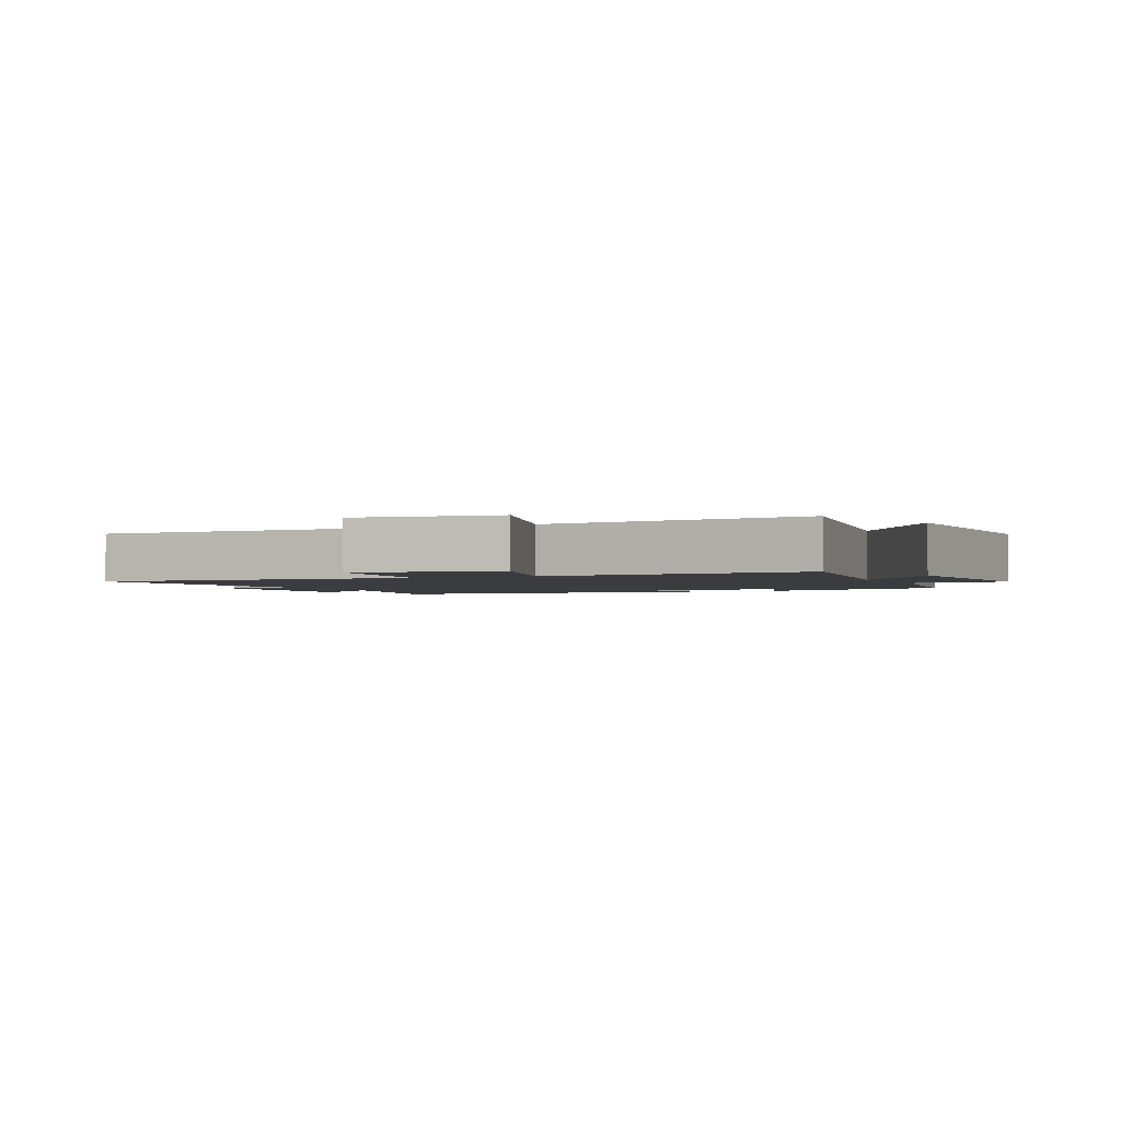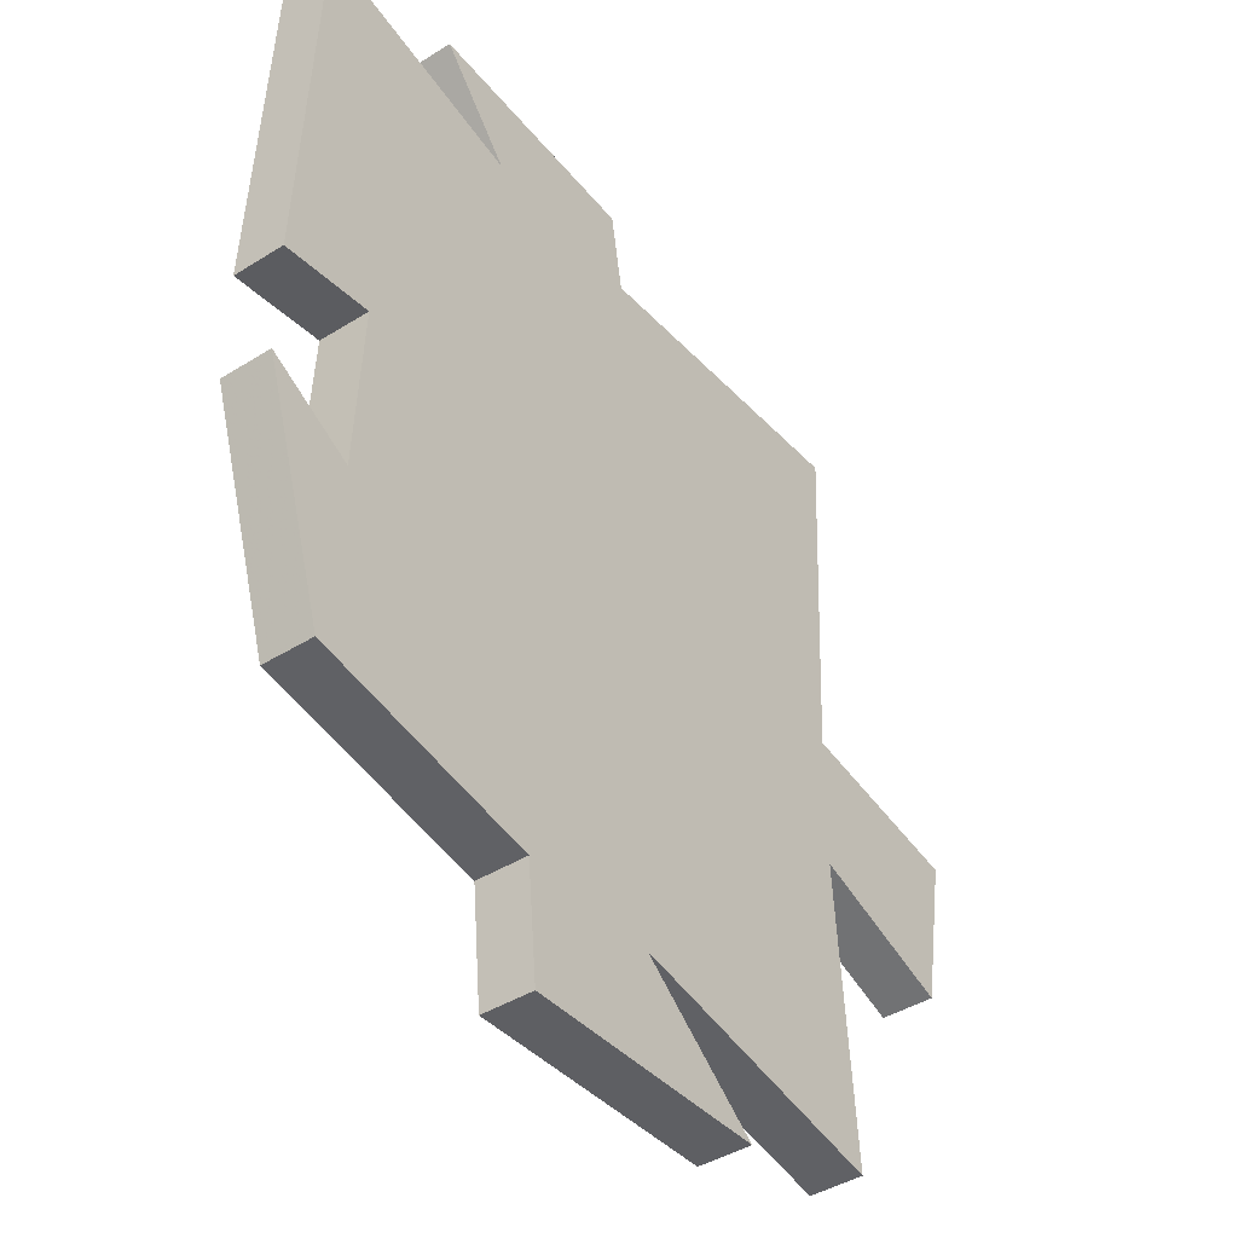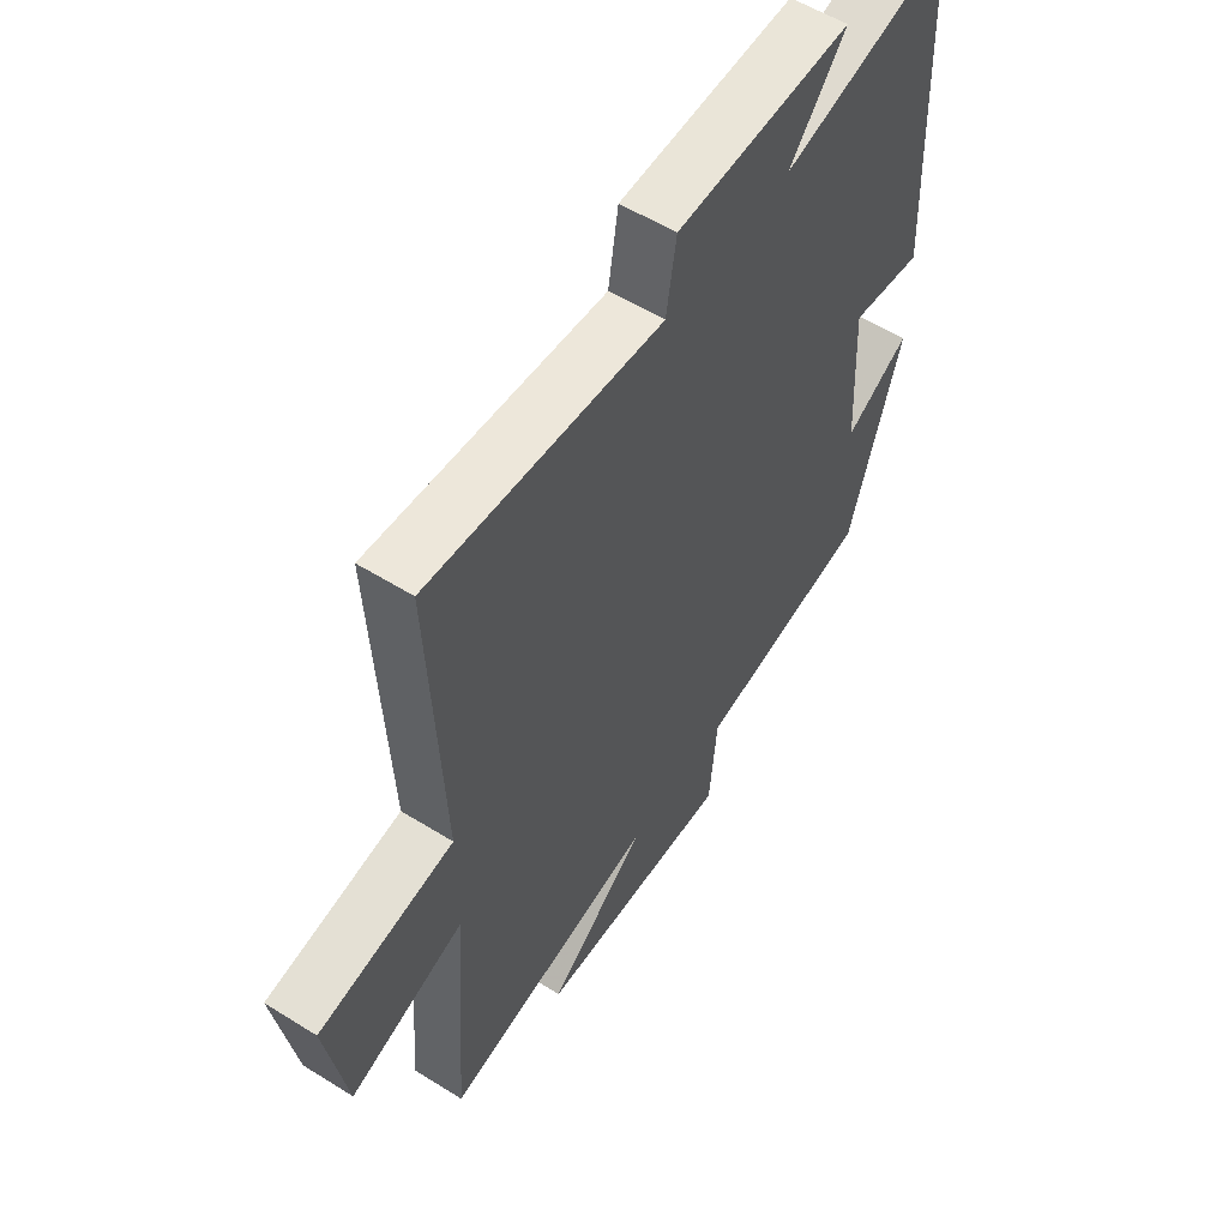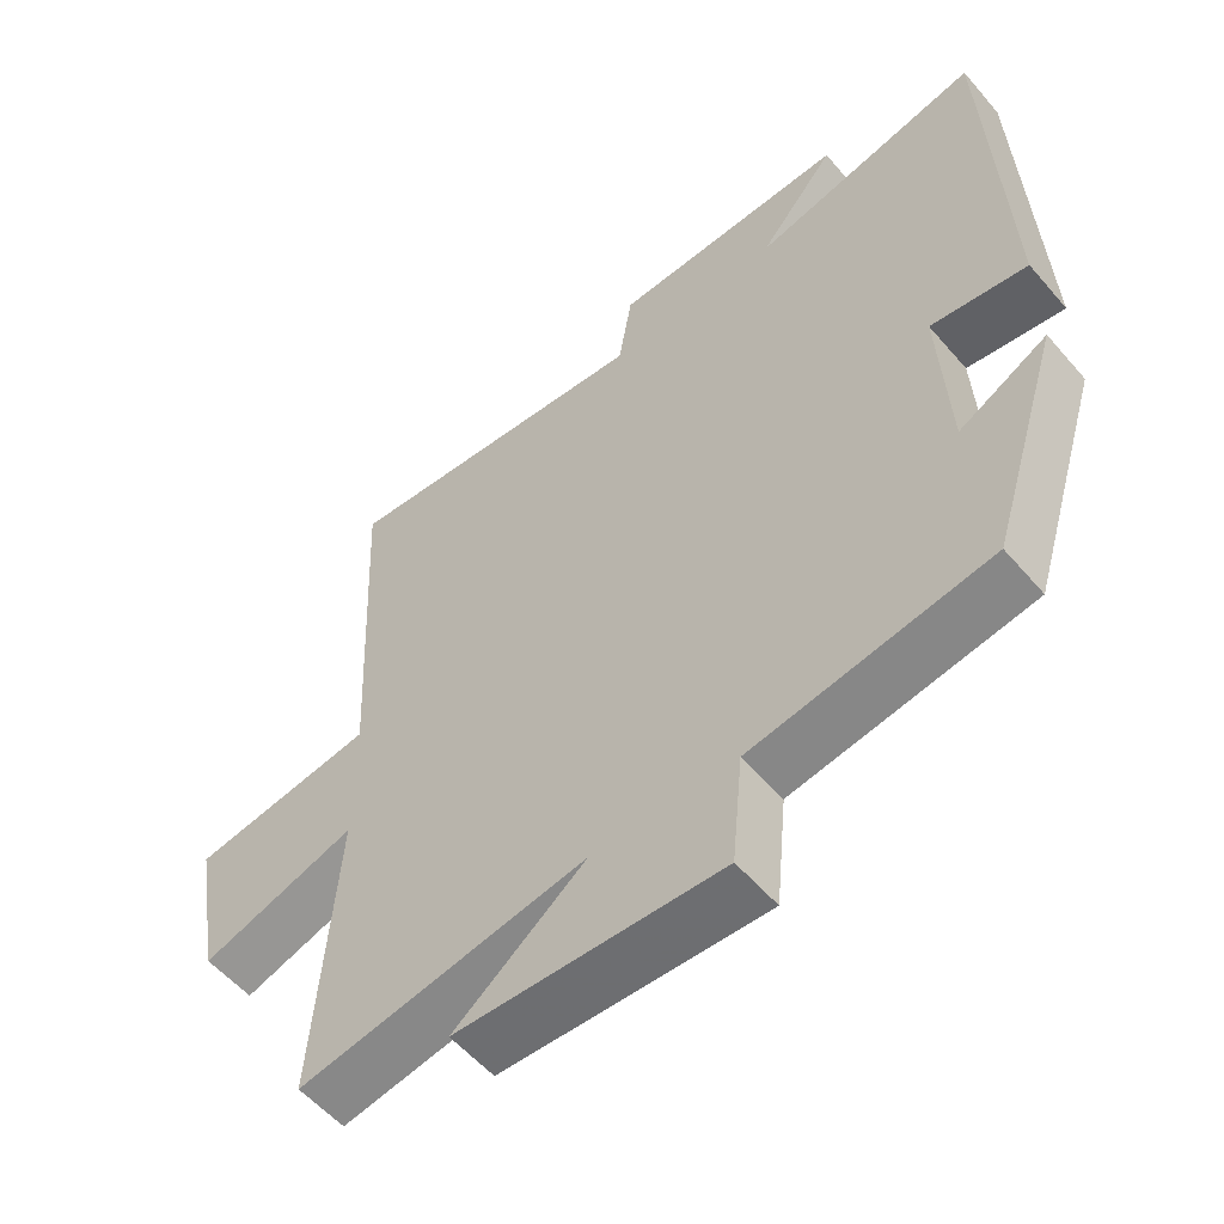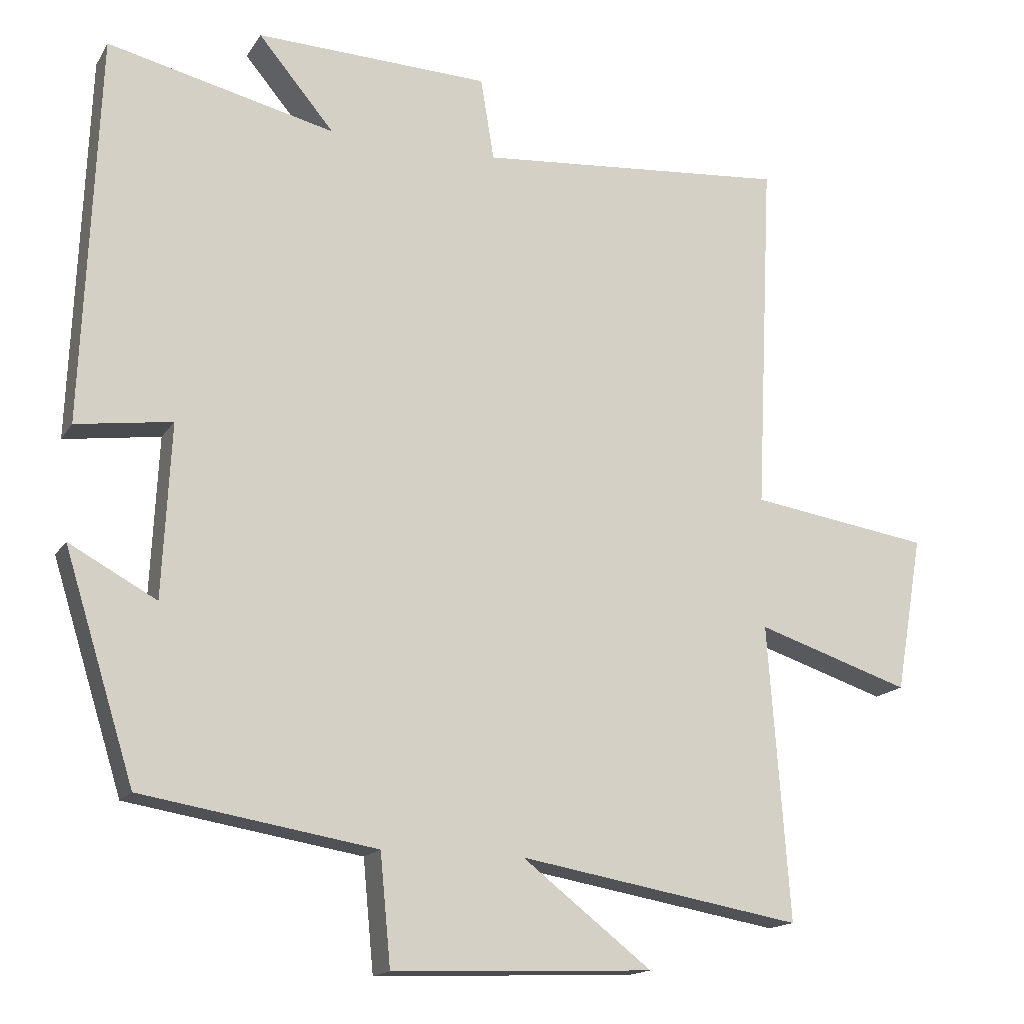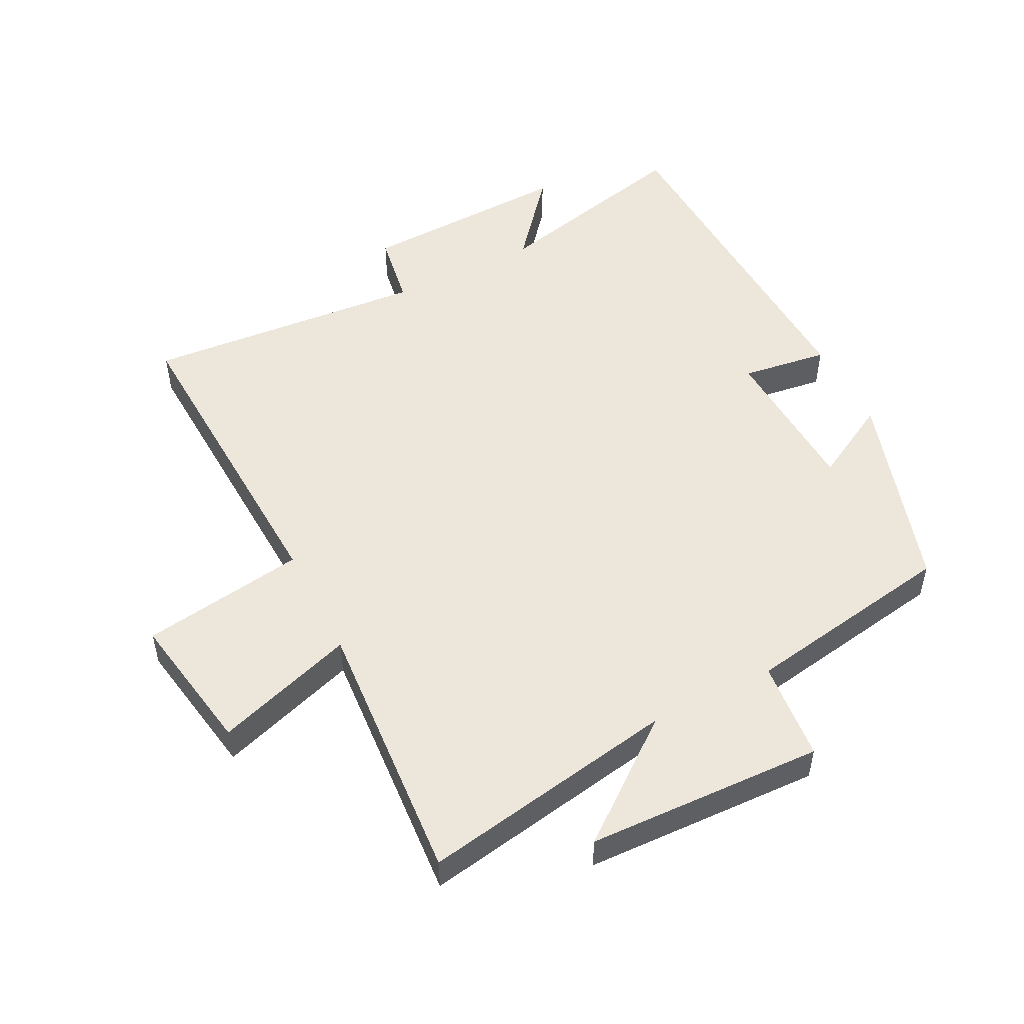
<metadata>
{"format":"obj","ext":"obj","renderer":"f3d","projection":"perspective","resolution":1024,"background":"white","views":[{"elev":-2.0,"azim":115.4,"up":"+Y"},{"elev":-42.6,"azim":-53.3,"up":"+Z"},{"elev":56.0,"azim":123.2,"up":"+Z"},{"elev":-55.9,"azim":-140.0,"up":"+Z"},{"elev":-15.8,"azim":-21.6,"up":"+Z"},{"elev":51.3,"azim":153.0,"up":"+Y"}]}
</metadata>
<code>
v 0.524 0.07 0.536
v 0.5 0.07 0.034
v 0.755 0.07 -0.005
v 0.717 0.07 -0.225
v 0.5 0.07 -0.154
v 0.53 0.07 -0.57
v 0.13 0.07 -0.5
v 0.313 0.07 -0.642
v -0.055 0.07 -0.656
v -0.07 0.07 -0.5
v -0.401 0.07 -0.445
v -0.5 0.07 -0.128
v -0.377 0.07 -0.195
v -0.365 0.07 0.049
v -0.5 0.07 0.03
v -0.478 0.07 0.576
v -0.157 0.07 0.5
v -0.264 0.07 0.628
v 0.066 0.07 0.616
v 0.085 0.07 0.5
v 0.524 0 0.536
v 0.5 0 0.034
v 0.755 0 -0.005
v 0.717 0 -0.225
v 0.5 0 -0.154
v 0.53 0 -0.57
v 0.13 0 -0.5
v 0.313 0 -0.642
v -0.055 0 -0.656
v -0.07 0 -0.5
v -0.401 0 -0.445
v -0.5 0 -0.128
v -0.377 0 -0.195
v -0.365 0 0.049
v -0.5 0 0.03
v -0.478 0 0.576
v -0.157 0 0.5
v -0.264 0 0.628
v 0.066 0 0.616
v 0.085 0 0.5
f 17 18 19 20
f 14 15 16 17
f 13 14 17 20
f 10 11 12 13
f 10 13 20 1
f 7 8 9 10
f 5 6 7
f 5 7 10
f 2 3 4 5
f 2 5 10
f 1 2 10
f 40 39 38 37
f 37 36 35 34
f 40 37 34 33
f 33 32 31 30
f 21 40 33 30
f 30 29 28 27
f 27 26 25
f 30 27 25
f 25 24 23 22
f 30 25 22
f 30 22 21
f 1 21 22 2
f 2 22 23 3
f 3 23 24 4
f 4 24 25 5
f 5 25 26 6
f 6 26 27 7
f 7 27 28 8
f 8 28 29 9
f 9 29 30 10
f 10 30 31 11
f 11 31 32 12
f 12 32 33 13
f 13 33 34 14
f 14 34 35 15
f 15 35 36 16
f 16 36 37 17
f 17 37 38 18
f 18 38 39 19
f 19 39 40 20
f 20 40 21 1

</code>
